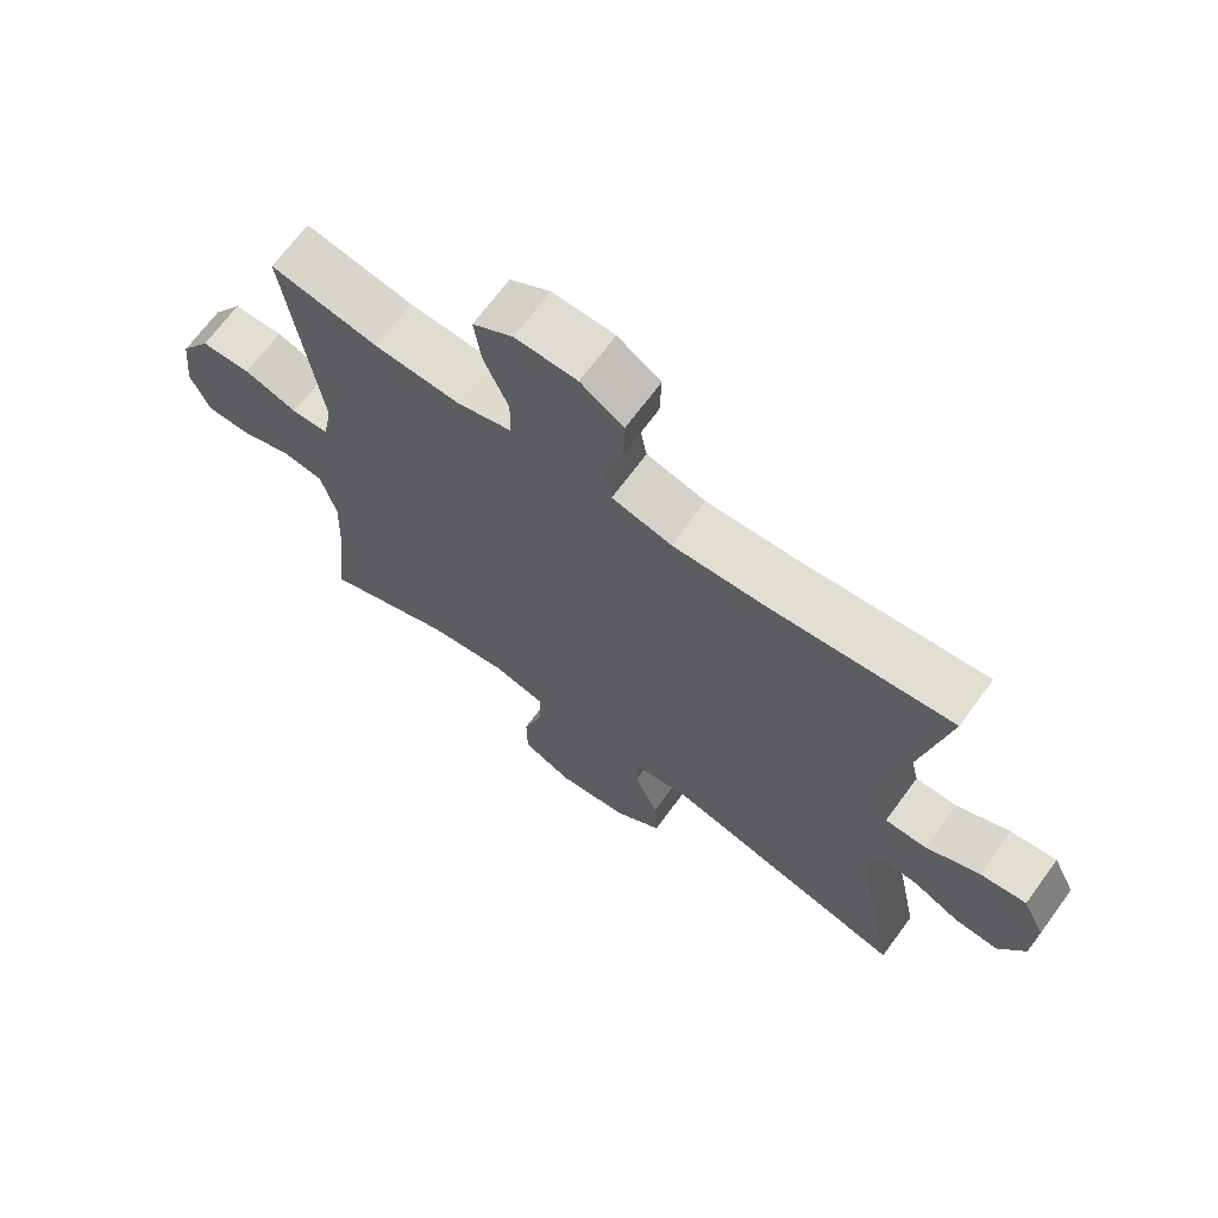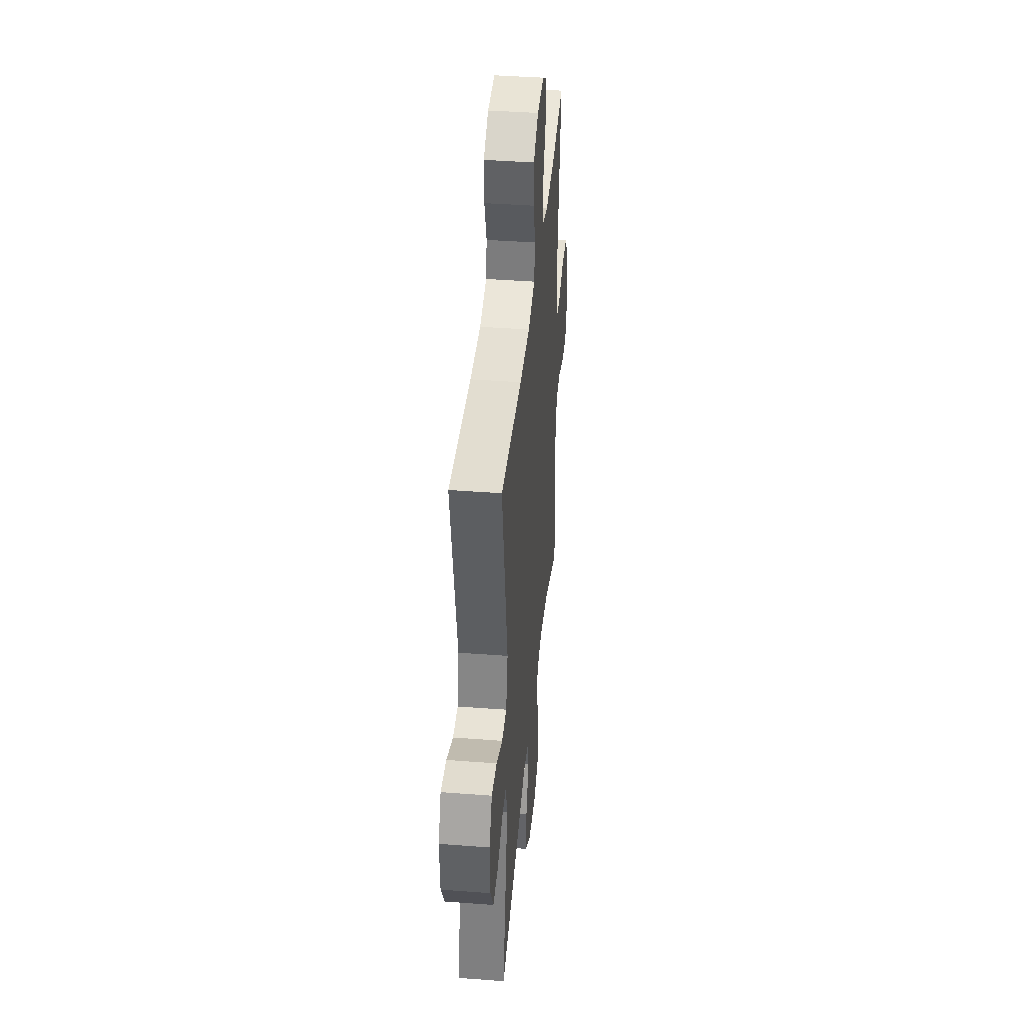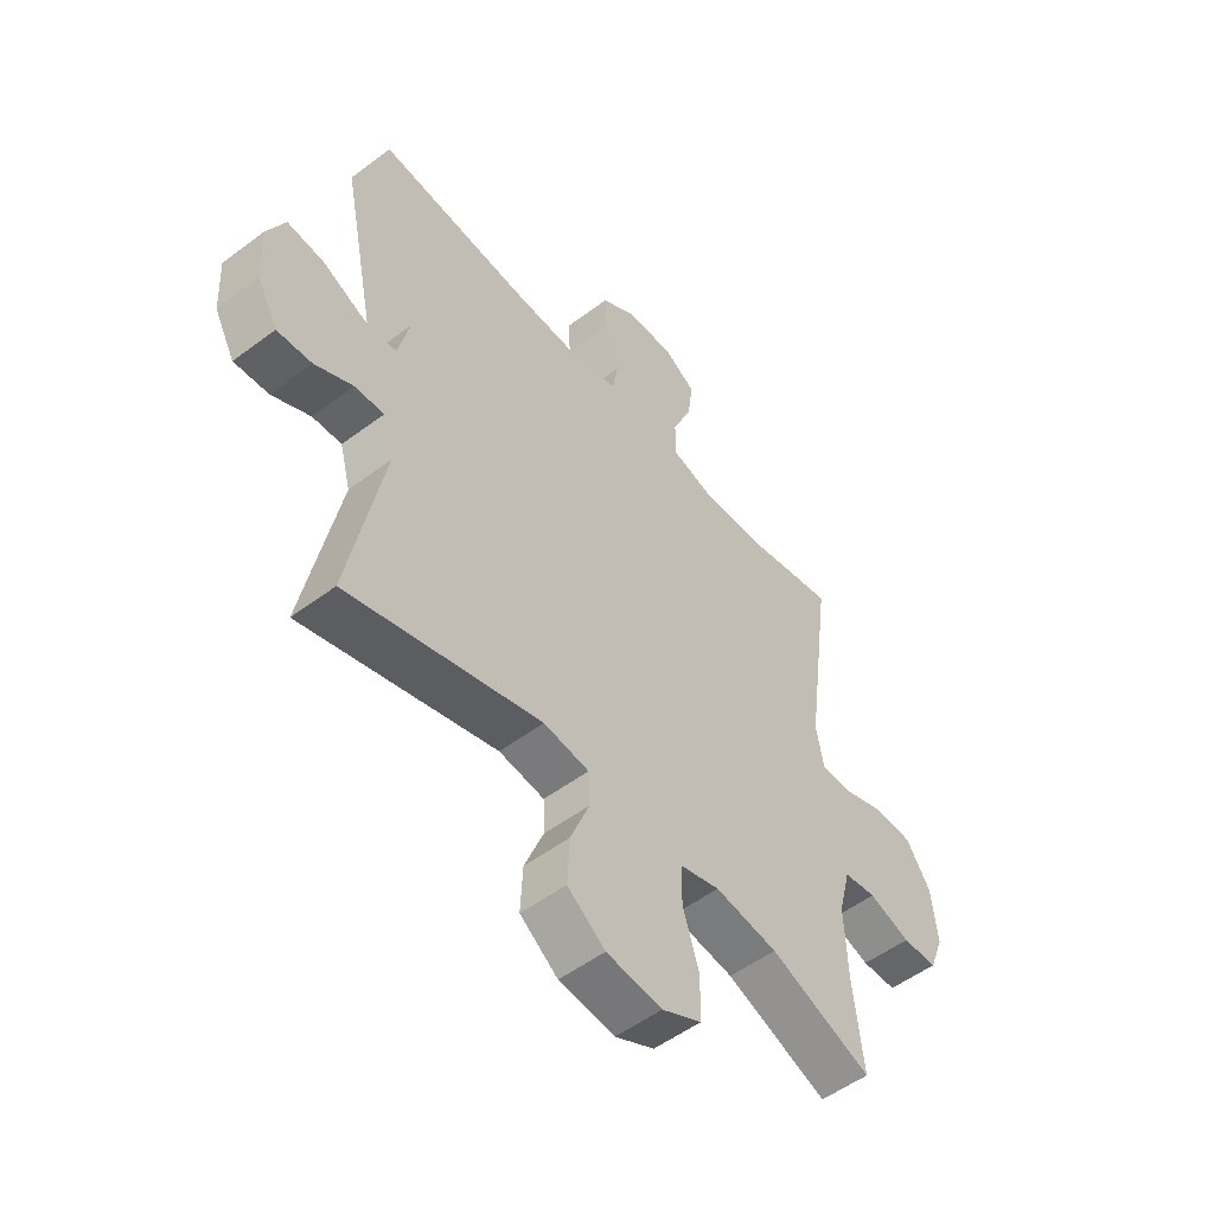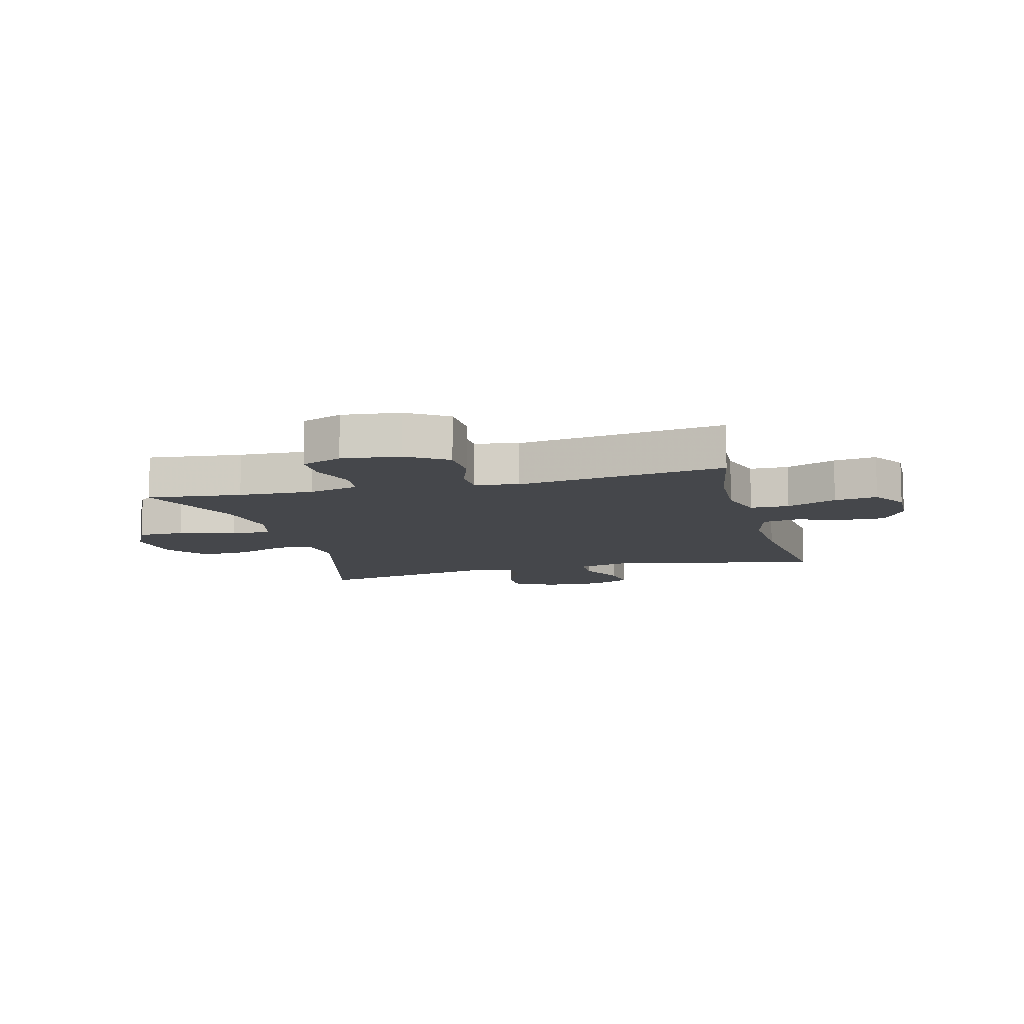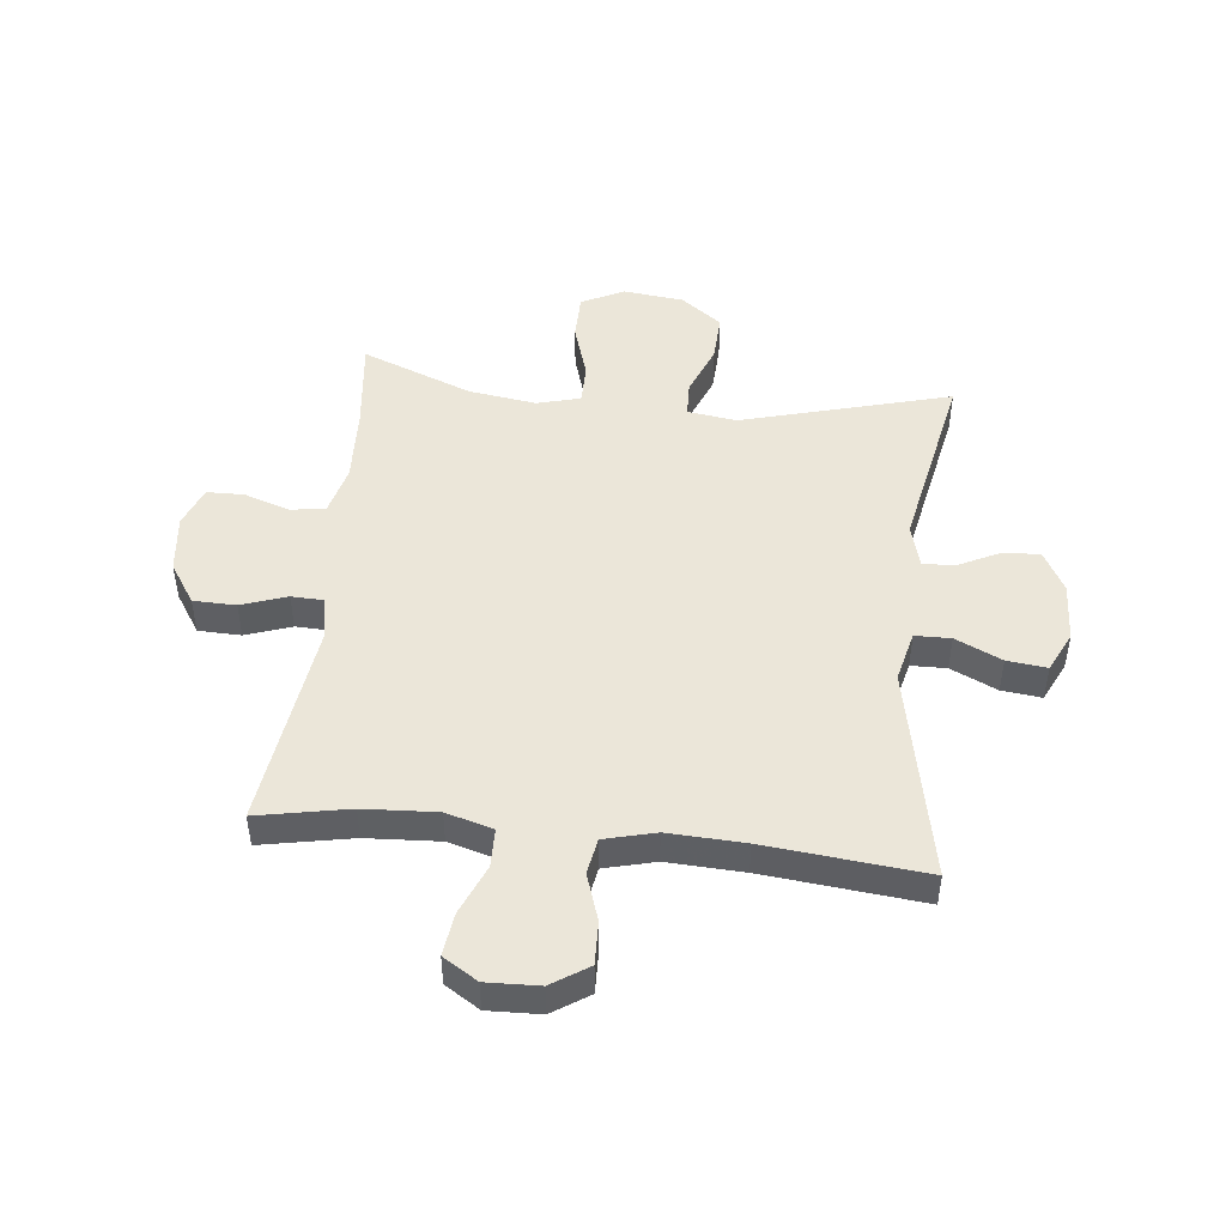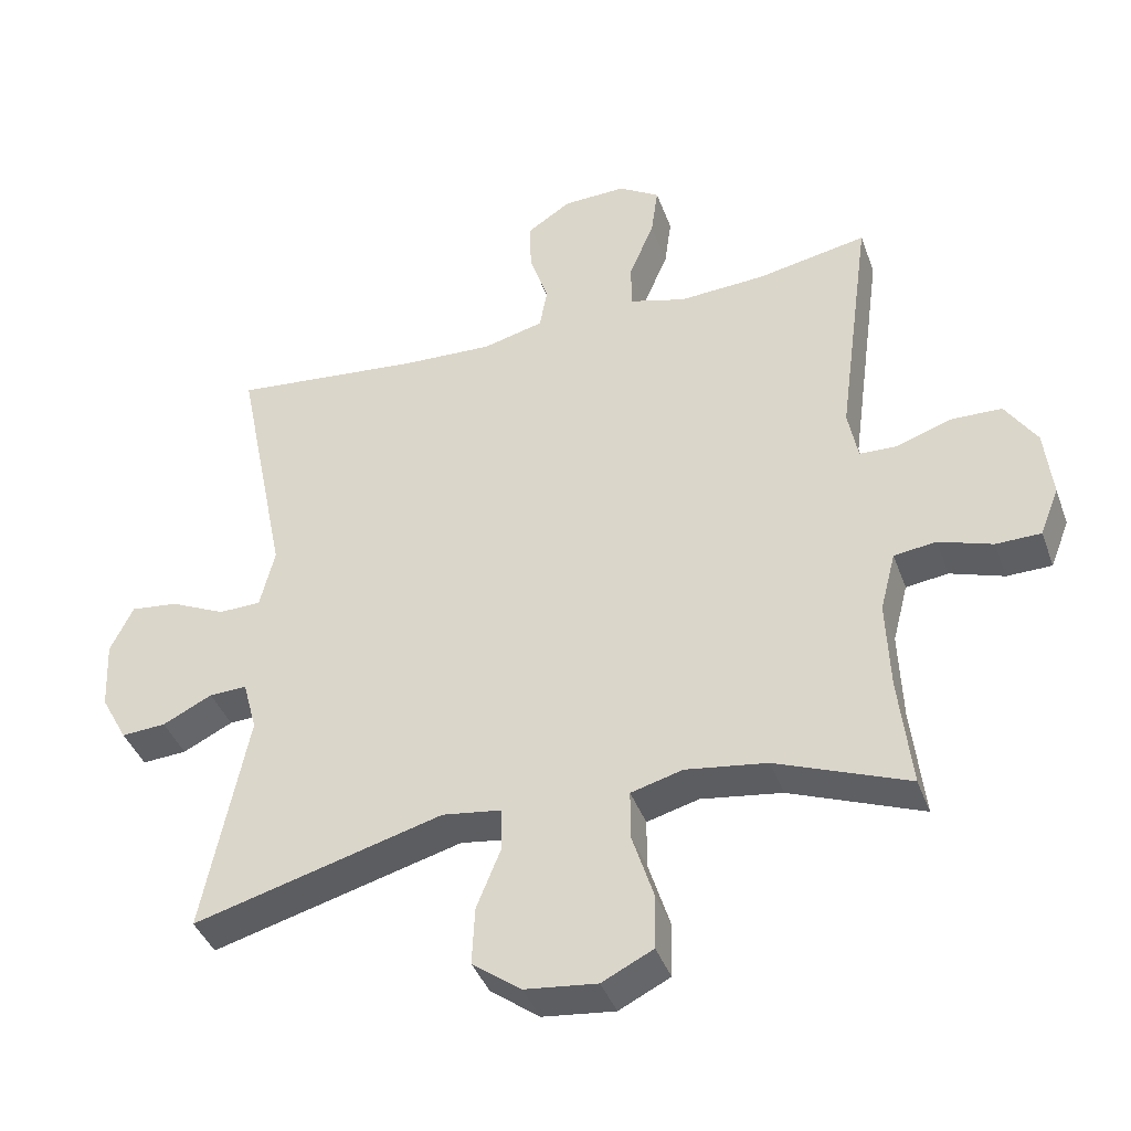
<metadata>
{"format":"obj","ext":"obj","renderer":"f3d","projection":"perspective","resolution":1024,"background":"white","views":[{"elev":68.3,"azim":36.2,"up":"+Z"},{"elev":40.8,"azim":95.3,"up":"+Z"},{"elev":-52.6,"azim":129.0,"up":"+Z"},{"elev":-10.3,"azim":-75.2,"up":"+Y"},{"elev":47.7,"azim":6.1,"up":"+Y"},{"elev":-40.4,"azim":-160.9,"up":"+Z"}]}
</metadata>
<code>
v -0.5 0.07 0.5
v -0.344 0.07 0.47
v -0.219 0.07 0.463
v -0.139 0.07 0.486
v -0.138 0.07 0.552
v -0.174 0.07 0.637
v -0.184 0.07 0.71
v -0.125 0.07 0.747
v -0.035 0.07 0.744
v 0.028 0.07 0.703
v 0.026 0.07 0.63
v -0.001 0.07 0.549
v 0.01 0.07 0.488
v 0.097 0.07 0.466
v 0.228 0.07 0.472
v 0.5 0.07 0.5
v 0.426 0.07 0.135
v 0.447 0.07 0.048
v 0.508 0.07 0.047
v 0.587 0.07 0.084
v 0.655 0.07 0.092
v 0.688 0.07 0.024
v 0.683 0.07 -0.077
v 0.645 0.07 -0.147
v 0.581 0.07 -0.143
v 0.51 0.07 -0.108
v 0.456 0.07 -0.106
v 0.436 0.07 -0.181
v 0.5 0.07 -0.5
v 0.143 0.07 -0.403
v 0.059 0.07 -0.415
v 0.057 0.07 -0.476
v 0.092 0.07 -0.563
v 0.096 0.07 -0.646
v 0.026 0.07 -0.698
v -0.077 0.07 -0.71
v -0.15 0.07 -0.674
v -0.151 0.07 -0.594
v -0.121 0.07 -0.499
v -0.121 0.07 -0.429
v -0.195 0.07 -0.409
v -0.311 0.07 -0.426
v -0.5 0.07 -0.5
v -0.482 0.07 -0.339
v -0.477 0.07 -0.211
v -0.499 0.07 -0.126
v -0.559 0.07 -0.118
v -0.636 0.07 -0.144
v -0.7 0.07 -0.143
v -0.727 0.07 -0.074
v -0.716 0.07 0.025
v -0.671 0.07 0.094
v -0.598 0.07 0.096
v -0.52 0.07 0.069
v -0.466 0.07 0.071
v -0.452 0.07 0.145
v -0.5 0 0.5
v -0.344 0 0.47
v -0.219 0 0.463
v -0.139 0 0.486
v -0.138 0 0.552
v -0.174 0 0.637
v -0.184 0 0.71
v -0.125 0 0.747
v -0.035 0 0.744
v 0.028 0 0.703
v 0.026 0 0.63
v -0.001 0 0.549
v 0.01 0 0.488
v 0.097 0 0.466
v 0.228 0 0.472
v 0.5 0 0.5
v 0.426 0 0.135
v 0.447 0 0.048
v 0.508 0 0.047
v 0.587 0 0.084
v 0.655 0 0.092
v 0.688 0 0.024
v 0.683 0 -0.077
v 0.645 0 -0.147
v 0.581 0 -0.143
v 0.51 0 -0.108
v 0.456 0 -0.106
v 0.436 0 -0.181
v 0.5 0 -0.5
v 0.143 0 -0.403
v 0.059 0 -0.415
v 0.057 0 -0.476
v 0.092 0 -0.563
v 0.096 0 -0.646
v 0.026 0 -0.698
v -0.077 0 -0.71
v -0.15 0 -0.674
v -0.151 0 -0.594
v -0.121 0 -0.499
v -0.121 0 -0.429
v -0.195 0 -0.409
v -0.311 0 -0.426
v -0.5 0 -0.5
v -0.482 0 -0.339
v -0.477 0 -0.211
v -0.499 0 -0.126
v -0.559 0 -0.118
v -0.636 0 -0.144
v -0.7 0 -0.143
v -0.727 0 -0.074
v -0.716 0 0.025
v -0.671 0 0.094
v -0.598 0 0.096
v -0.52 0 0.069
v -0.466 0 0.071
v -0.452 0 0.145
f 51 52 53 54
f 51 54 55
f 50 51 55
f 47 48 49 50
f 46 47 50 55
f 45 46 55 56
f 42 43 44
f 41 42 44 45
f 40 41 45 56
f 36 37 38 39
f 36 39 40
f 35 36 40
f 32 33 34 35
f 31 32 35 40
f 30 31 40 56
f 28 29 30 56
f 23 24 25 26
f 23 26 27
f 22 23 27
f 19 20 21 22
f 18 19 22 27
f 17 18 27 28
f 15 16 17
f 14 15 17 28
f 9 10 11 12
f 7 8 9 12
f 5 6 7 12
f 4 5 12 13
f 3 4 13 14
f 28 56 1 2
f 3 14 28
f 2 3 28
f 110 109 108 107
f 111 110 107
f 111 107 106
f 106 105 104 103
f 111 106 103 102
f 112 111 102 101
f 100 99 98
f 101 100 98 97
f 112 101 97 96
f 95 94 93 92
f 96 95 92
f 96 92 91
f 91 90 89 88
f 96 91 88 87
f 112 96 87 86
f 112 86 85 84
f 82 81 80 79
f 83 82 79
f 83 79 78
f 78 77 76 75
f 83 78 75 74
f 84 83 74 73
f 73 72 71
f 84 73 71 70
f 68 67 66 65
f 68 65 64 63
f 68 63 62 61
f 69 68 61 60
f 70 69 60 59
f 58 57 112 84
f 84 70 59
f 84 59 58
f 1 57 58 2
f 2 58 59 3
f 3 59 60 4
f 4 60 61 5
f 5 61 62 6
f 6 62 63 7
f 7 63 64 8
f 8 64 65 9
f 9 65 66 10
f 10 66 67 11
f 11 67 68 12
f 12 68 69 13
f 13 69 70 14
f 14 70 71 15
f 15 71 72 16
f 16 72 73 17
f 17 73 74 18
f 18 74 75 19
f 19 75 76 20
f 20 76 77 21
f 21 77 78 22
f 22 78 79 23
f 23 79 80 24
f 24 80 81 25
f 25 81 82 26
f 26 82 83 27
f 27 83 84 28
f 28 84 85 29
f 29 85 86 30
f 30 86 87 31
f 31 87 88 32
f 32 88 89 33
f 33 89 90 34
f 34 90 91 35
f 35 91 92 36
f 36 92 93 37
f 37 93 94 38
f 38 94 95 39
f 39 95 96 40
f 40 96 97 41
f 41 97 98 42
f 42 98 99 43
f 43 99 100 44
f 44 100 101 45
f 45 101 102 46
f 46 102 103 47
f 47 103 104 48
f 48 104 105 49
f 49 105 106 50
f 50 106 107 51
f 51 107 108 52
f 52 108 109 53
f 53 109 110 54
f 54 110 111 55
f 55 111 112 56
f 56 112 57 1

</code>
